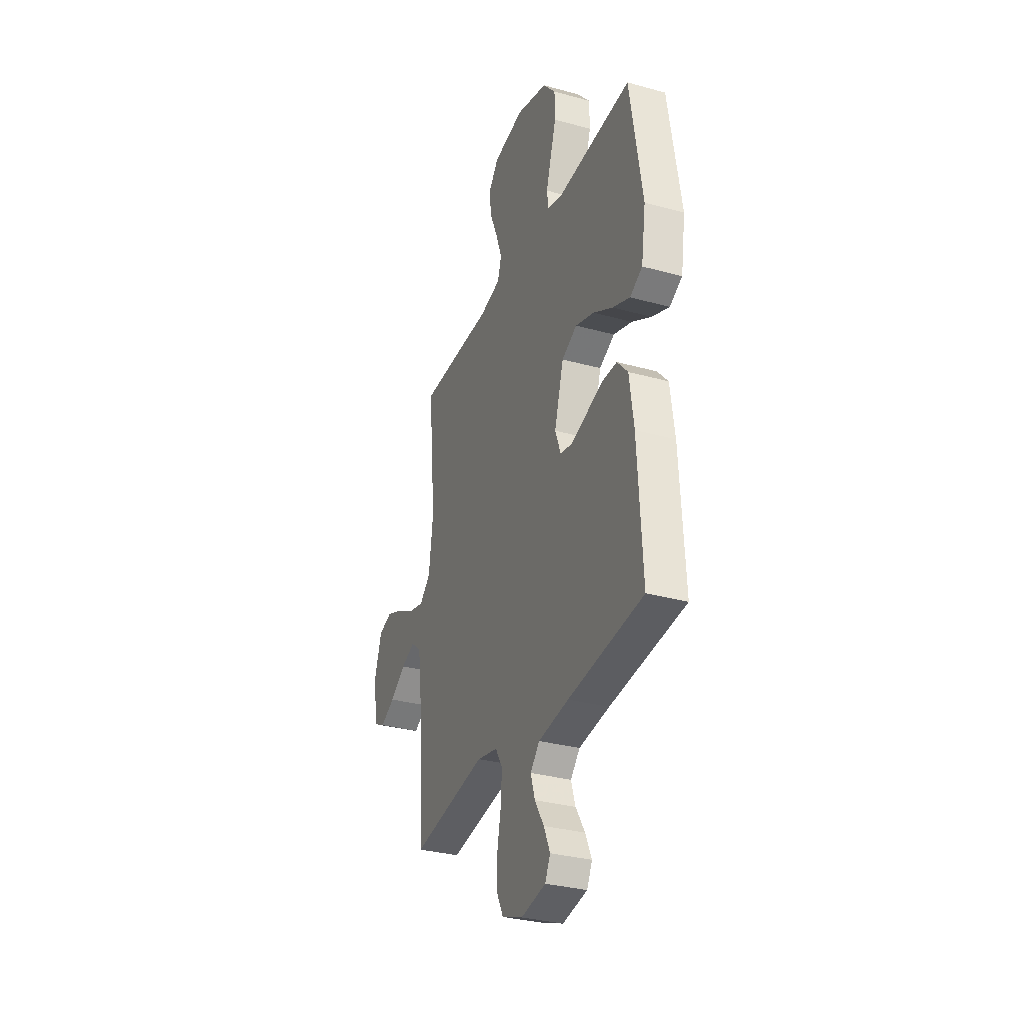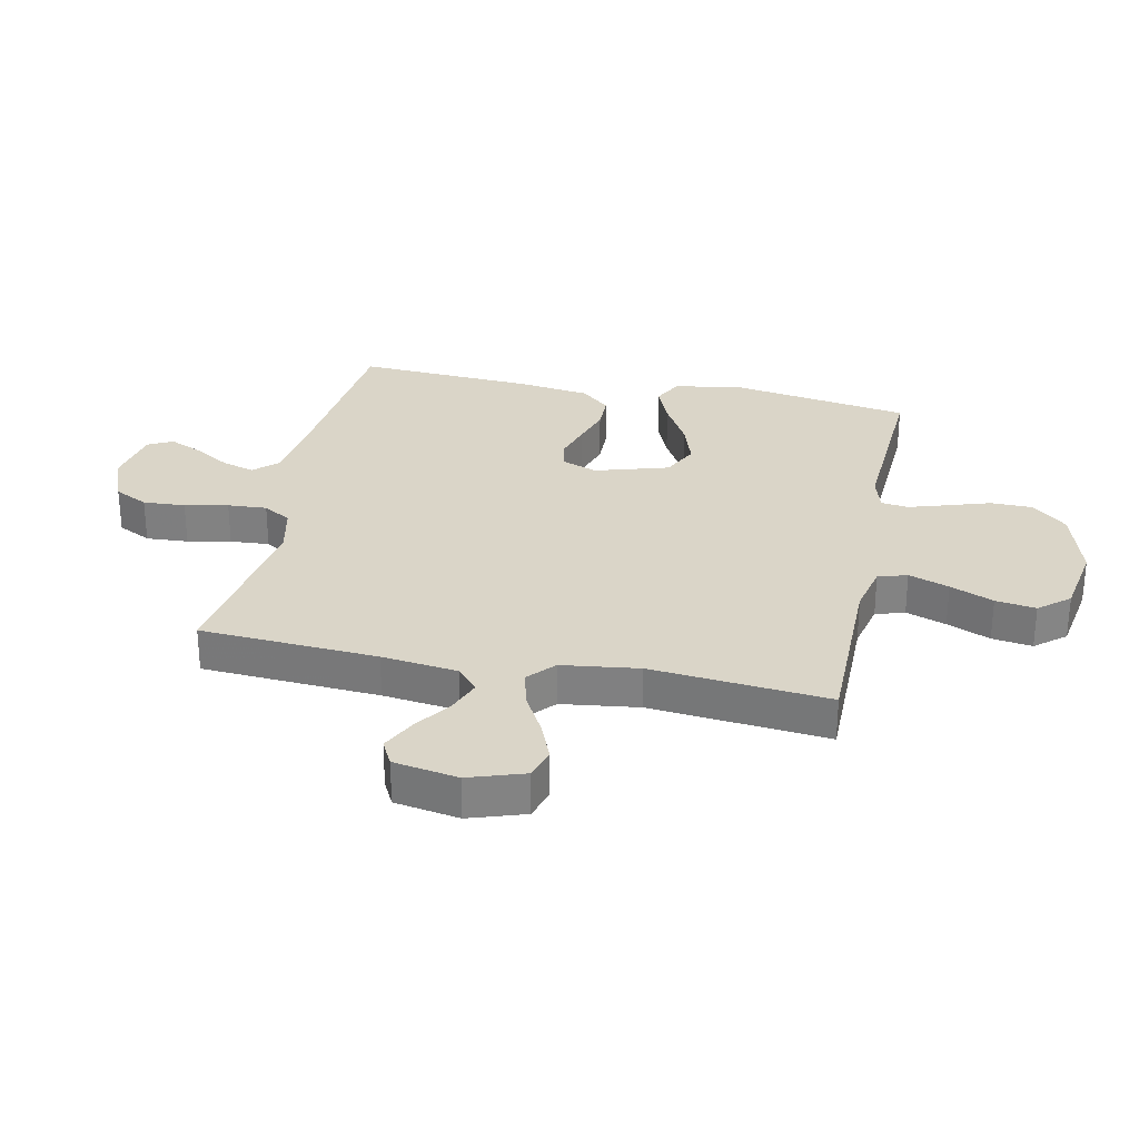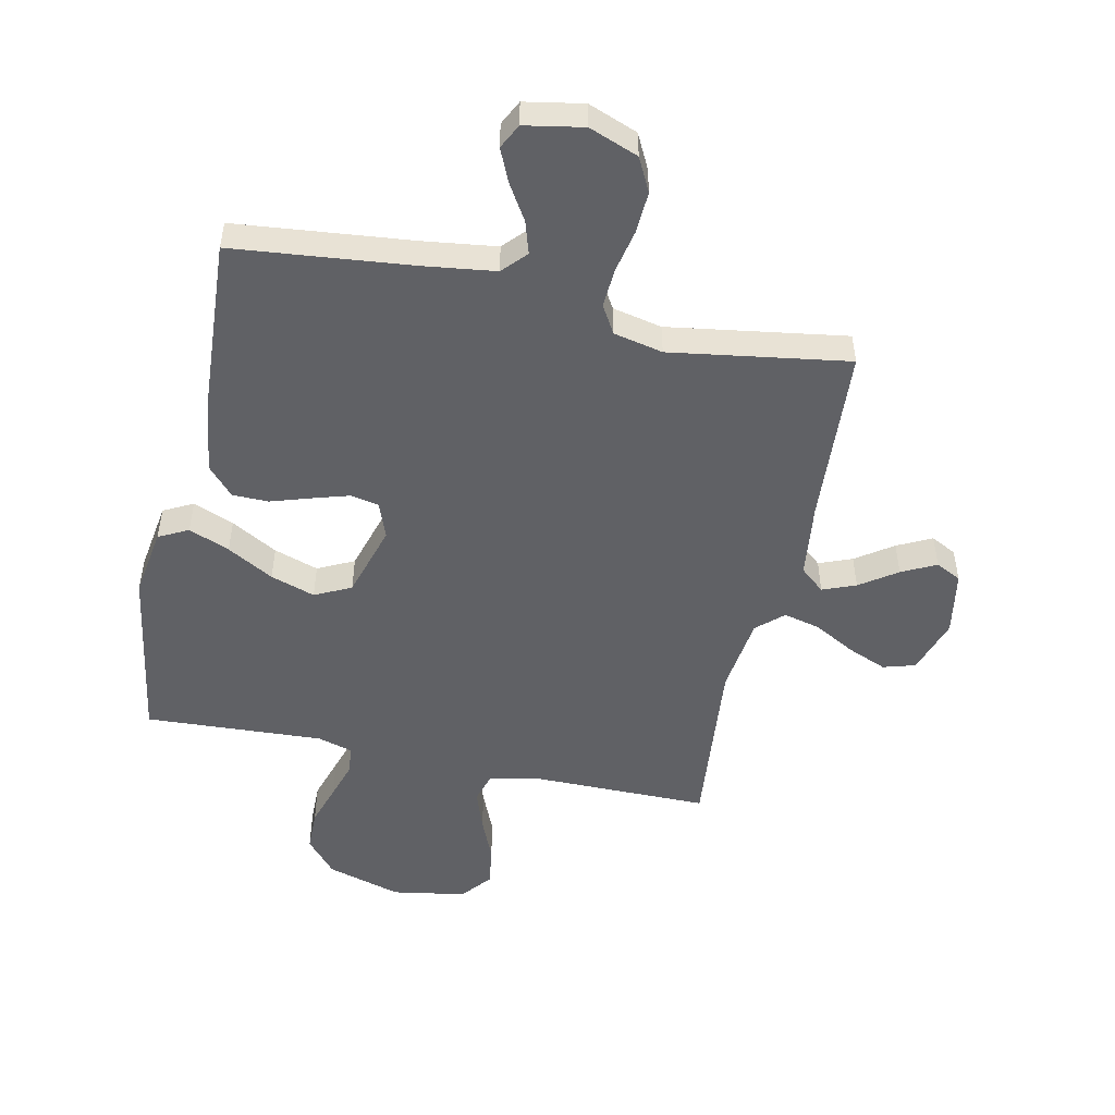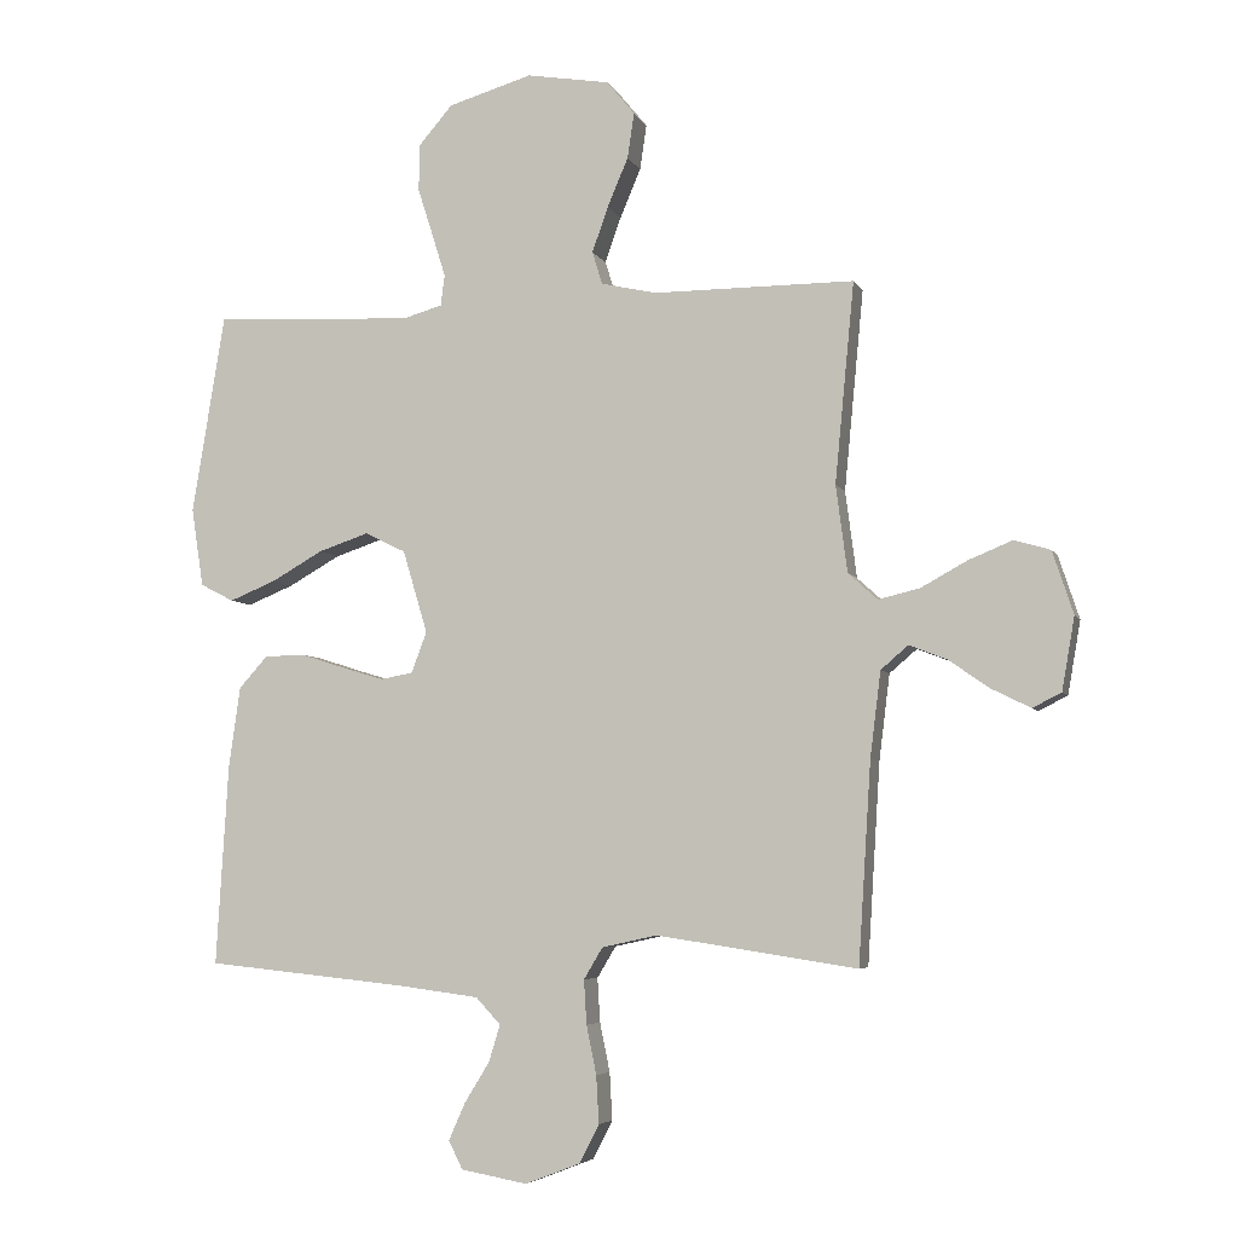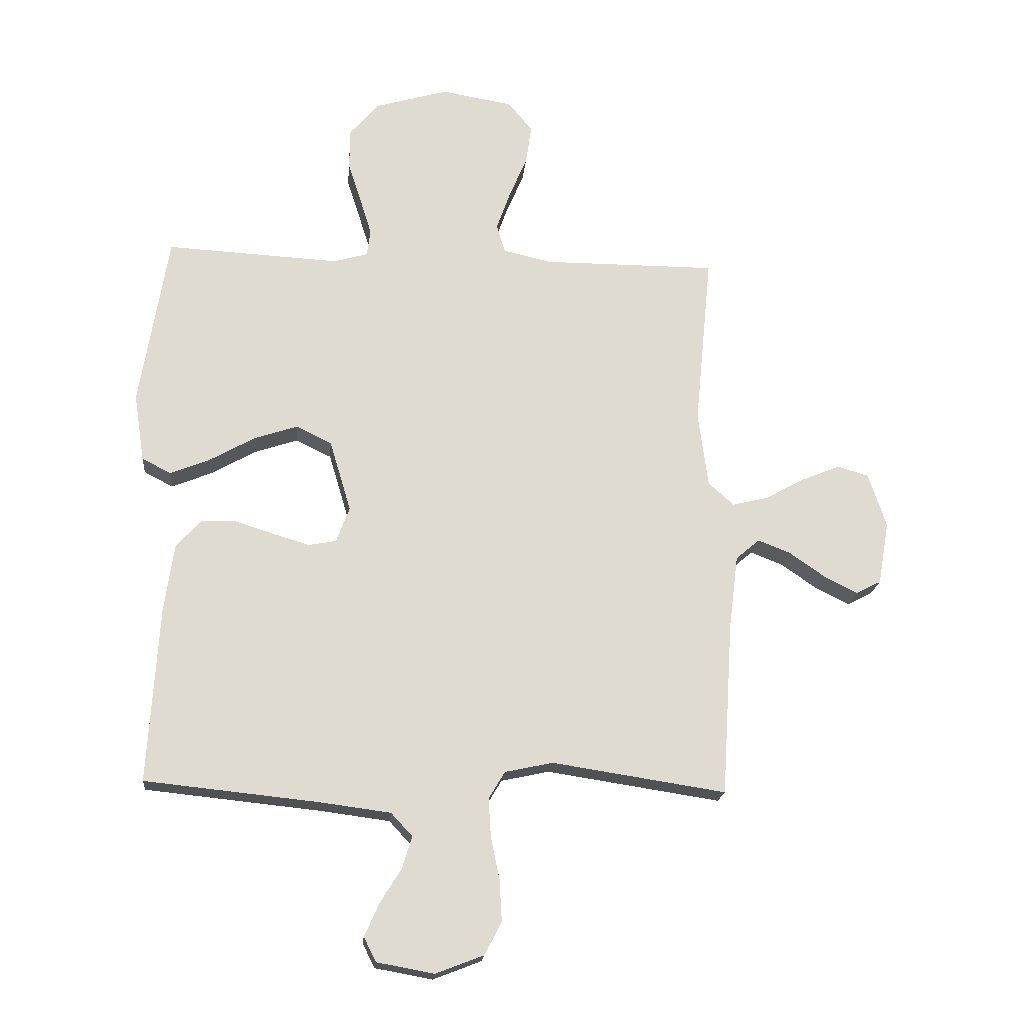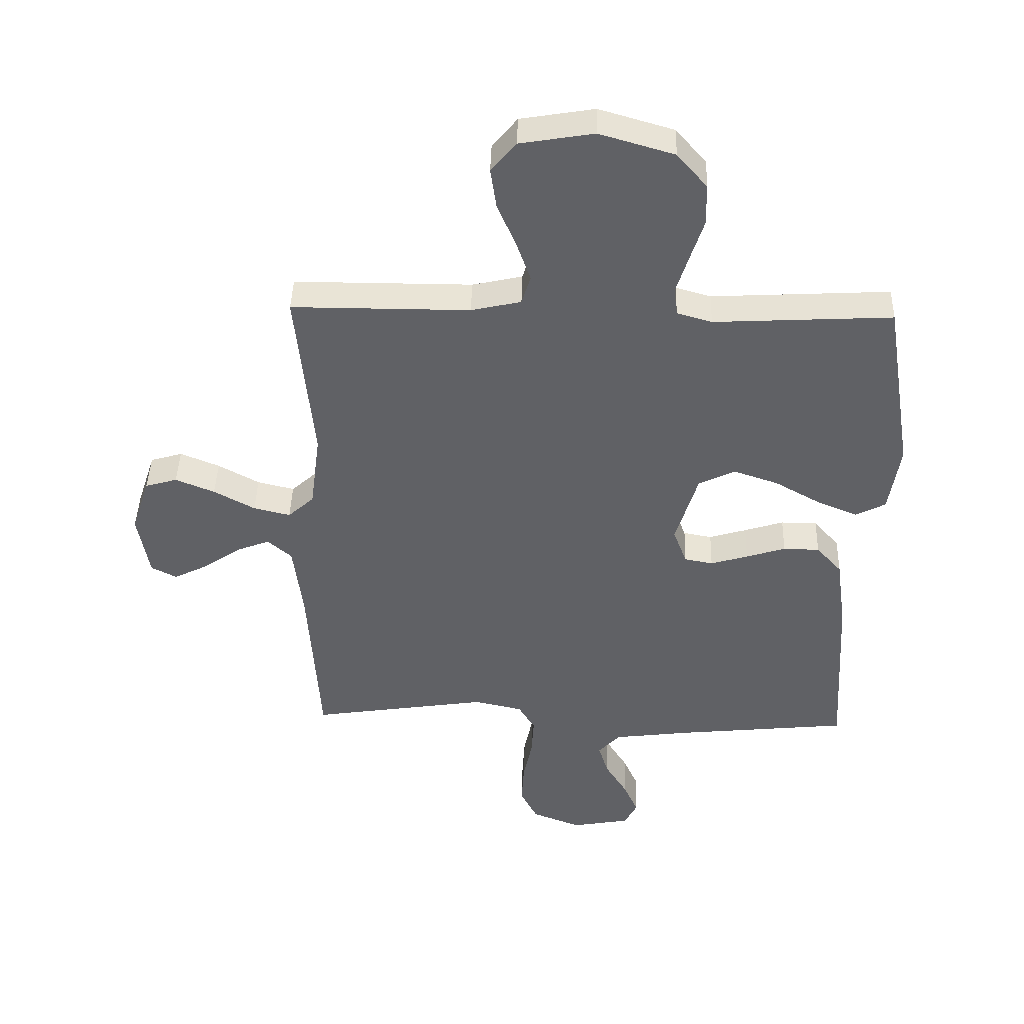
<metadata>
{"format":"obj","ext":"obj","renderer":"f3d","projection":"perspective","resolution":1024,"background":"white","views":[{"elev":-31.9,"azim":68.8,"up":"+Z"},{"elev":29.3,"azim":-78.3,"up":"+Y"},{"elev":-50.4,"azim":167.9,"up":"+Y"},{"elev":-5.4,"azim":-163.9,"up":"+Z"},{"elev":-19.2,"azim":174.8,"up":"+Z"},{"elev":42.6,"azim":1.6,"up":"+Z"}]}
</metadata>
<code>
v -0.5 0.07 0.5
v -0.2 0.07 0.5
v -0.116 0.07 0.519
v -0.101 0.07 0.568
v -0.125 0.07 0.636
v -0.156 0.07 0.709
v -0.166 0.07 0.777
v -0.124 0.07 0.828
v 0 0.07 0.849
v 0.126 0.07 0.812
v 0.177 0.07 0.753
v 0.178 0.07 0.683
v 0.155 0.07 0.611
v 0.135 0.07 0.547
v 0.141 0.07 0.501
v 0.2 0.07 0.484
v 0.5 0.07 0.5
v 0.549 0.07 0.2
v 0.531 0.07 0.083
v 0.481 0.07 0.057
v 0.412 0.07 0.085
v 0.334 0.07 0.129
v 0.259 0.07 0.154
v 0.198 0.07 0.124
v 0.161 0.07 0
v 0.184 0.07 -0.061
v 0.232 0.07 -0.07
v 0.295 0.07 -0.051
v 0.361 0.07 -0.03
v 0.422 0.07 -0.031
v 0.465 0.07 -0.079
v 0.482 0.07 -0.2
v 0.5 0.07 -0.5
v 0.2 0.07 -0.531
v 0.078 0.07 -0.547
v 0.041 0.07 -0.587
v 0.058 0.07 -0.642
v 0.095 0.07 -0.702
v 0.12 0.07 -0.758
v 0.099 0.07 -0.8
v 0 0.07 -0.818
v -0.083 0.07 -0.786
v -0.112 0.07 -0.729
v -0.108 0.07 -0.658
v -0.093 0.07 -0.585
v -0.089 0.07 -0.519
v -0.117 0.07 -0.472
v -0.2 0.07 -0.454
v -0.5 0.07 -0.5
v -0.519 0.07 -0.2
v -0.535 0.07 -0.072
v -0.576 0.07 -0.037
v -0.632 0.07 -0.059
v -0.694 0.07 -0.102
v -0.752 0.07 -0.131
v -0.795 0.07 -0.109
v -0.814 0.07 0
v -0.783 0.07 0.094
v -0.729 0.07 0.11
v -0.663 0.07 0.083
v -0.594 0.07 0.045
v -0.532 0.07 0.03
v -0.488 0.07 0.07
v -0.471 0.07 0.2
v -0.5 0 0.5
v -0.2 0 0.5
v -0.116 0 0.519
v -0.101 0 0.568
v -0.125 0 0.636
v -0.156 0 0.709
v -0.166 0 0.777
v -0.124 0 0.828
v 0 0 0.849
v 0.126 0 0.812
v 0.177 0 0.753
v 0.178 0 0.683
v 0.155 0 0.611
v 0.135 0 0.547
v 0.141 0 0.501
v 0.2 0 0.484
v 0.5 0 0.5
v 0.549 0 0.2
v 0.531 0 0.083
v 0.481 0 0.057
v 0.412 0 0.085
v 0.334 0 0.129
v 0.259 0 0.154
v 0.198 0 0.124
v 0.161 0 0
v 0.184 0 -0.061
v 0.232 0 -0.07
v 0.295 0 -0.051
v 0.361 0 -0.03
v 0.422 0 -0.031
v 0.465 0 -0.079
v 0.482 0 -0.2
v 0.5 0 -0.5
v 0.2 0 -0.531
v 0.078 0 -0.547
v 0.041 0 -0.587
v 0.058 0 -0.642
v 0.095 0 -0.702
v 0.12 0 -0.758
v 0.099 0 -0.8
v 0 0 -0.818
v -0.083 0 -0.786
v -0.112 0 -0.729
v -0.108 0 -0.658
v -0.093 0 -0.585
v -0.089 0 -0.519
v -0.117 0 -0.472
v -0.2 0 -0.454
v -0.5 0 -0.5
v -0.519 0 -0.2
v -0.535 0 -0.072
v -0.576 0 -0.037
v -0.632 0 -0.059
v -0.694 0 -0.102
v -0.752 0 -0.131
v -0.795 0 -0.109
v -0.814 0 0
v -0.783 0 0.094
v -0.729 0 0.11
v -0.663 0 0.083
v -0.594 0 0.045
v -0.532 0 0.03
v -0.488 0 0.07
v -0.471 0 0.2
f 58 59 60 61
f 56 57 58 61
f 56 61 62
f 53 54 55 56
f 52 53 56 62
f 51 52 62 63
f 48 49 50
f 47 48 50 51
f 42 43 44 45
f 42 45 46
f 41 42 46
f 40 41 46
f 37 38 39 40
f 36 37 40 46
f 35 36 46 47
f 31 32 33 34
f 28 29 30 31
f 27 28 31 34
f 26 27 34 35
f 19 20 21 22
f 19 22 23
f 16 17 18 19
f 15 16 19 23
f 10 11 12 13
f 10 13 14
f 9 10 14
f 8 9 14 15
f 5 6 7 8
f 4 5 8 15
f 64 1 2
f 63 64 2 3
f 47 51 63 3
f 25 26 35 47
f 24 25 47 3
f 15 23 24
f 3 4 15 24
f 125 124 123 122
f 125 122 121 120
f 126 125 120
f 120 119 118 117
f 126 120 117 116
f 127 126 116 115
f 114 113 112
f 115 114 112 111
f 109 108 107 106
f 110 109 106
f 110 106 105
f 110 105 104
f 104 103 102 101
f 110 104 101 100
f 111 110 100 99
f 98 97 96 95
f 95 94 93 92
f 98 95 92 91
f 99 98 91 90
f 86 85 84 83
f 87 86 83
f 83 82 81 80
f 87 83 80 79
f 77 76 75 74
f 78 77 74
f 78 74 73
f 79 78 73 72
f 72 71 70 69
f 79 72 69 68
f 66 65 128
f 67 66 128 127
f 67 127 115 111
f 111 99 90 89
f 67 111 89 88
f 88 87 79
f 88 79 68 67
f 1 65 66 2
f 2 66 67 3
f 3 67 68 4
f 4 68 69 5
f 5 69 70 6
f 6 70 71 7
f 7 71 72 8
f 8 72 73 9
f 9 73 74 10
f 10 74 75 11
f 11 75 76 12
f 12 76 77 13
f 13 77 78 14
f 14 78 79 15
f 15 79 80 16
f 16 80 81 17
f 17 81 82 18
f 18 82 83 19
f 19 83 84 20
f 20 84 85 21
f 21 85 86 22
f 22 86 87 23
f 23 87 88 24
f 24 88 89 25
f 25 89 90 26
f 26 90 91 27
f 27 91 92 28
f 28 92 93 29
f 29 93 94 30
f 30 94 95 31
f 31 95 96 32
f 32 96 97 33
f 33 97 98 34
f 34 98 99 35
f 35 99 100 36
f 36 100 101 37
f 37 101 102 38
f 38 102 103 39
f 39 103 104 40
f 40 104 105 41
f 41 105 106 42
f 42 106 107 43
f 43 107 108 44
f 44 108 109 45
f 45 109 110 46
f 46 110 111 47
f 47 111 112 48
f 48 112 113 49
f 49 113 114 50
f 50 114 115 51
f 51 115 116 52
f 52 116 117 53
f 53 117 118 54
f 54 118 119 55
f 55 119 120 56
f 56 120 121 57
f 57 121 122 58
f 58 122 123 59
f 59 123 124 60
f 60 124 125 61
f 61 125 126 62
f 62 126 127 63
f 63 127 128 64
f 64 128 65 1

</code>
